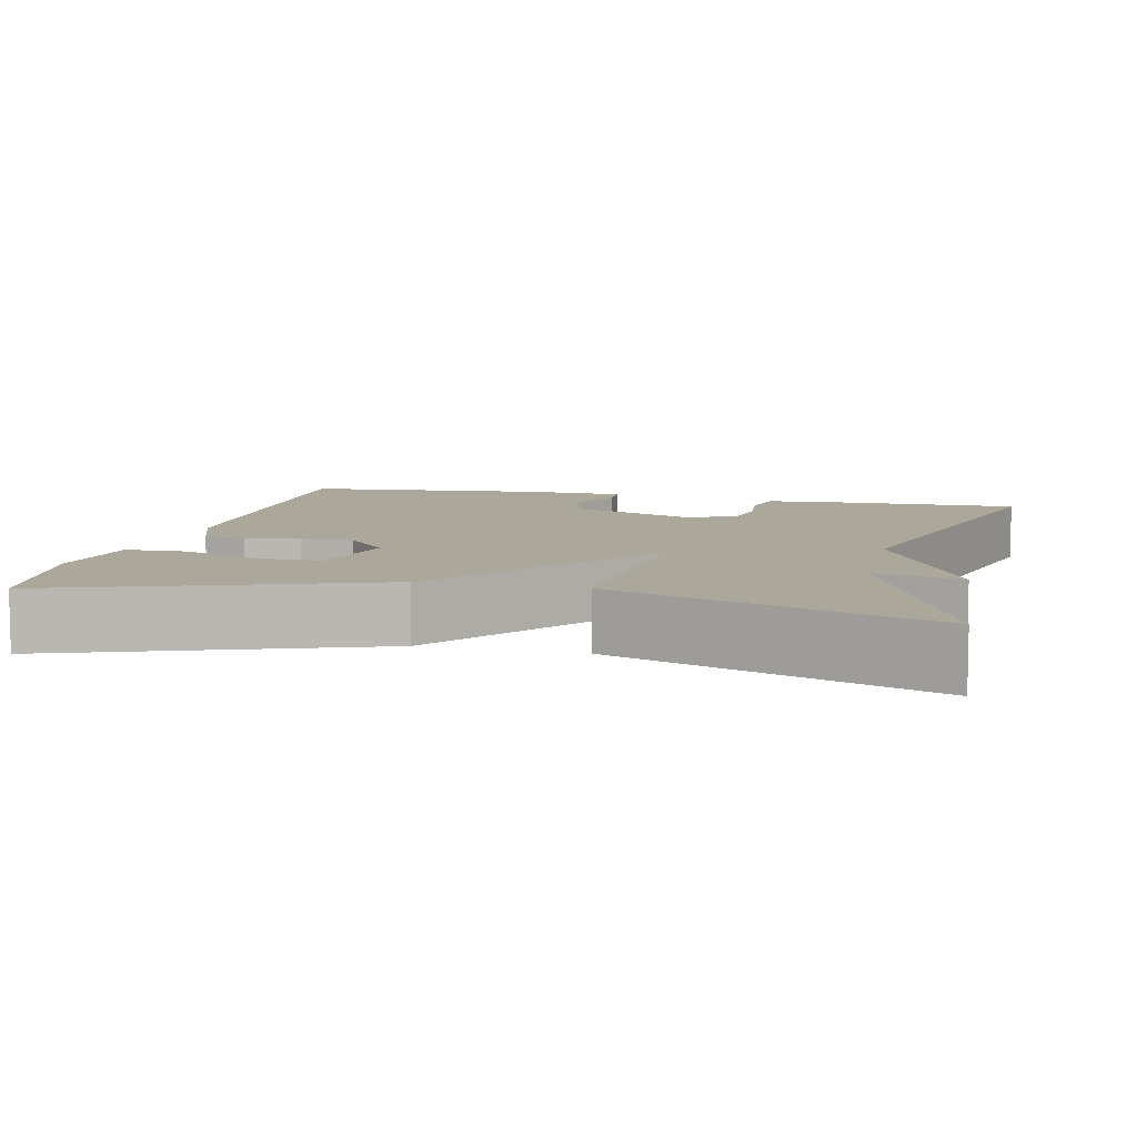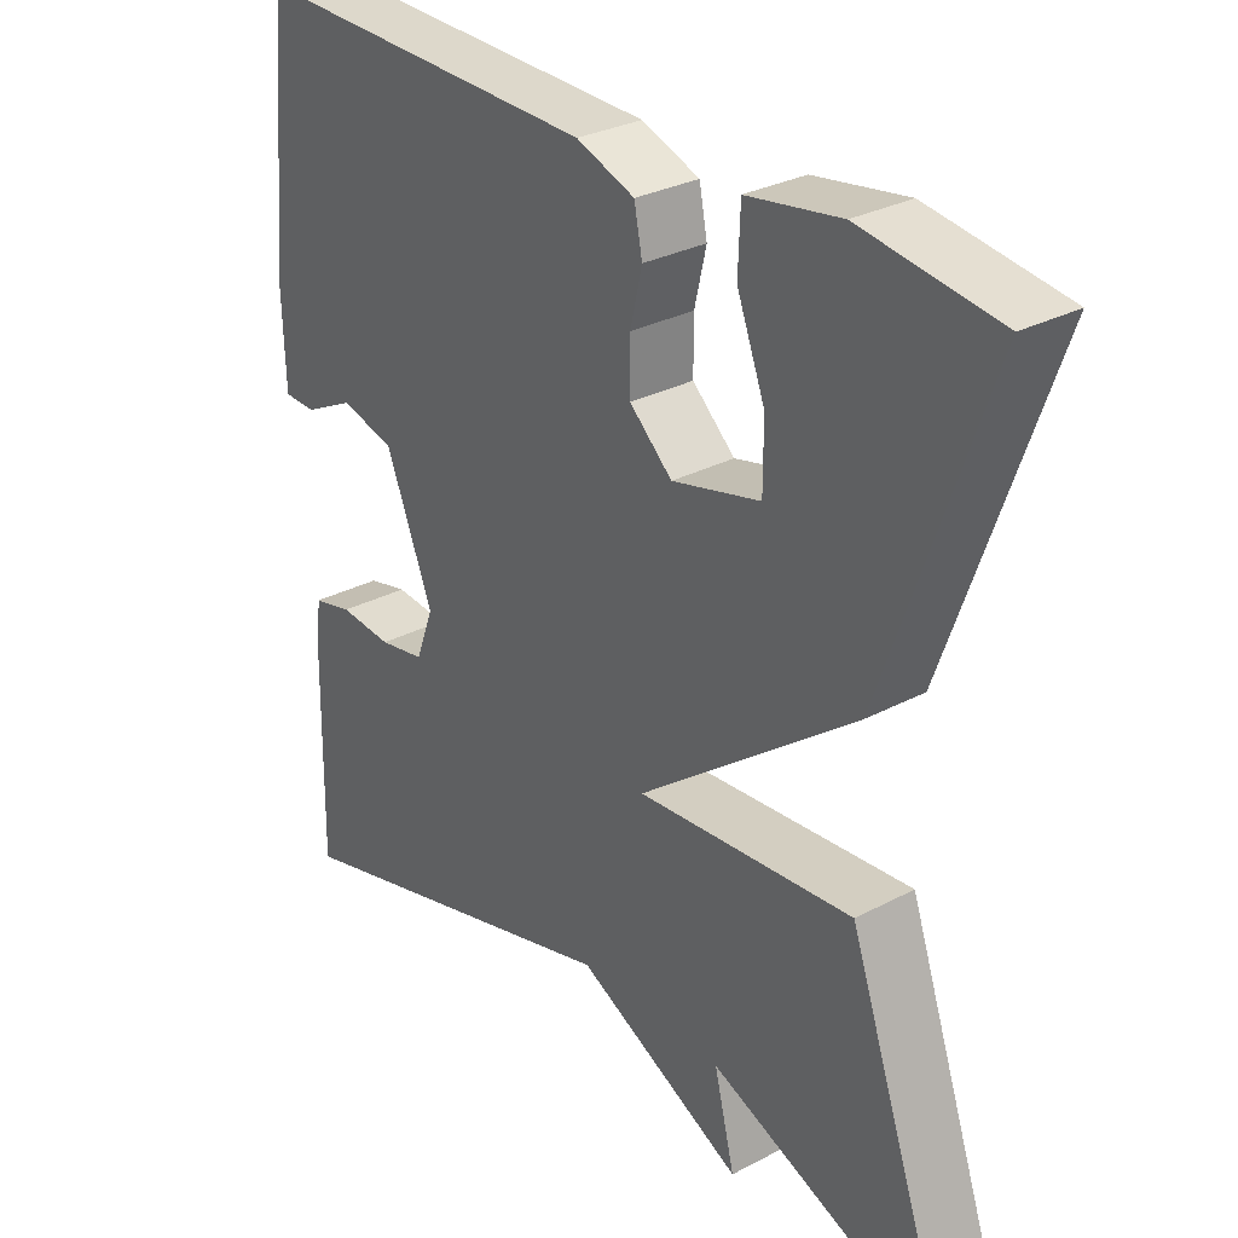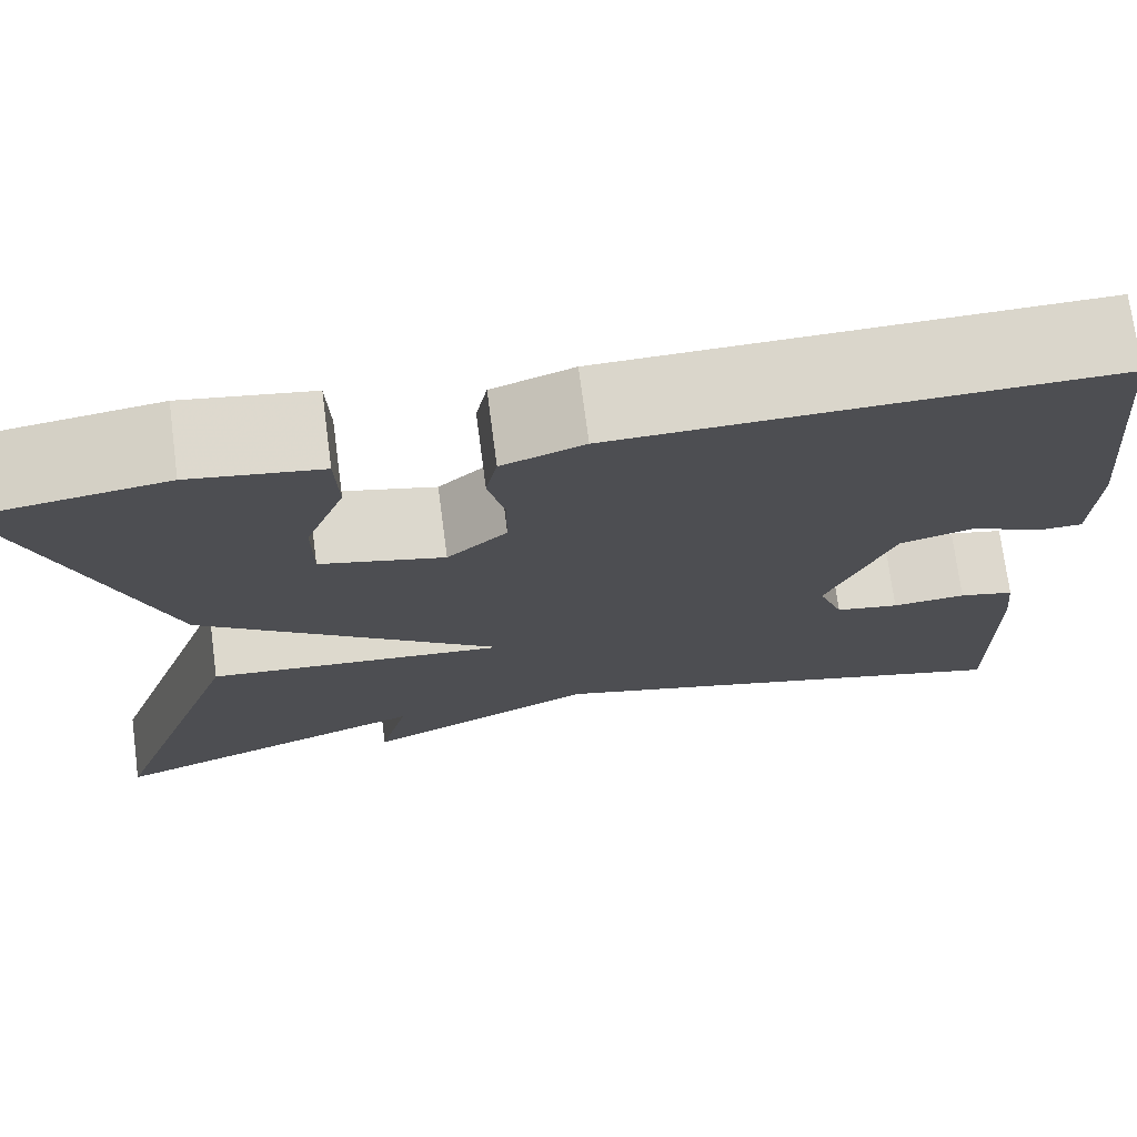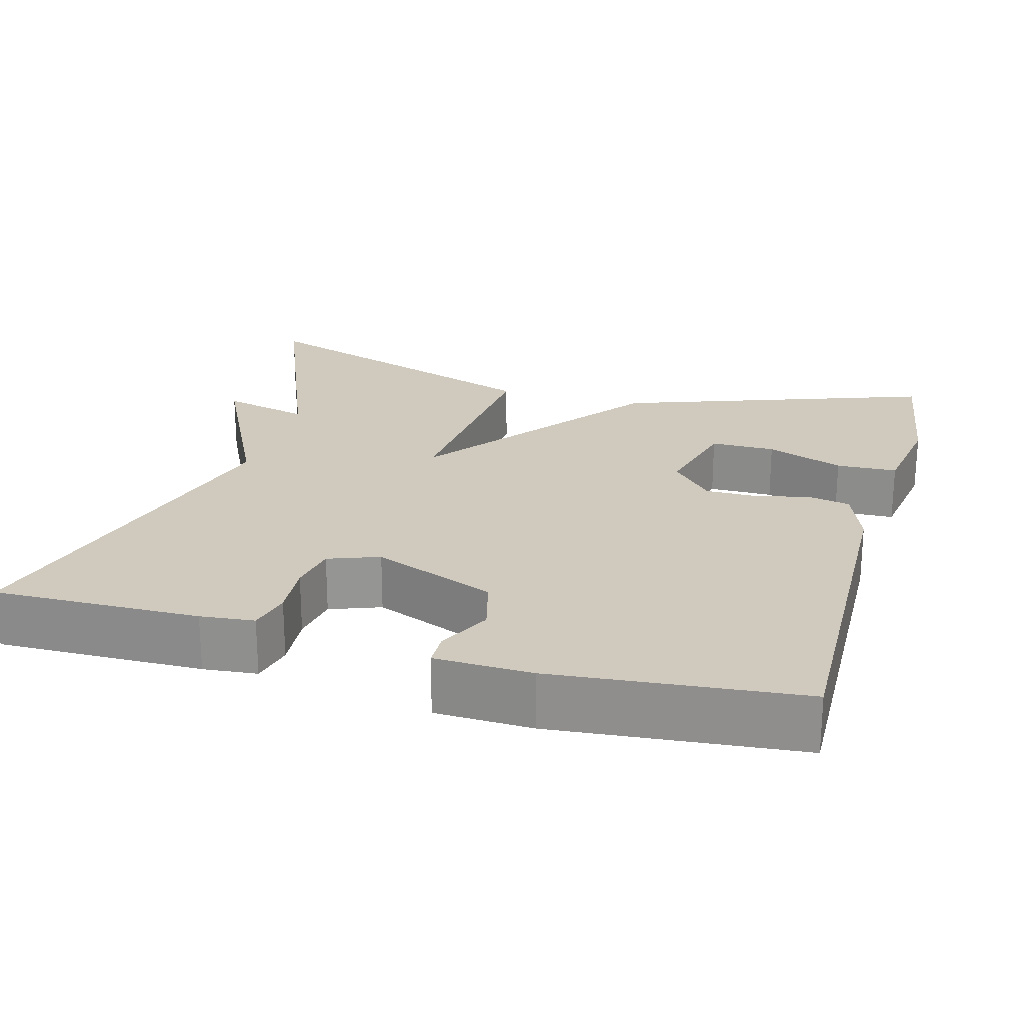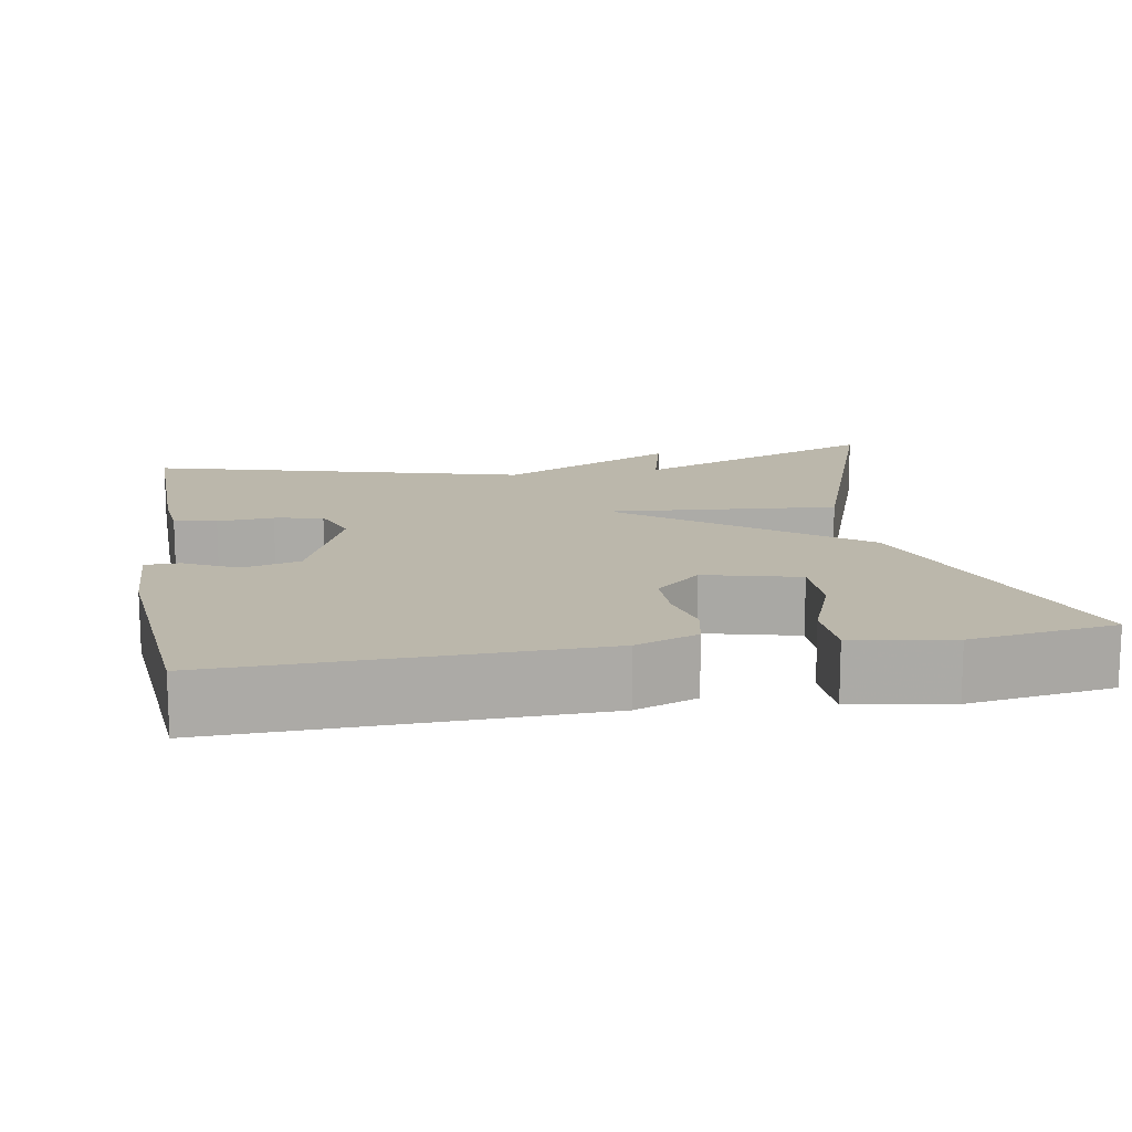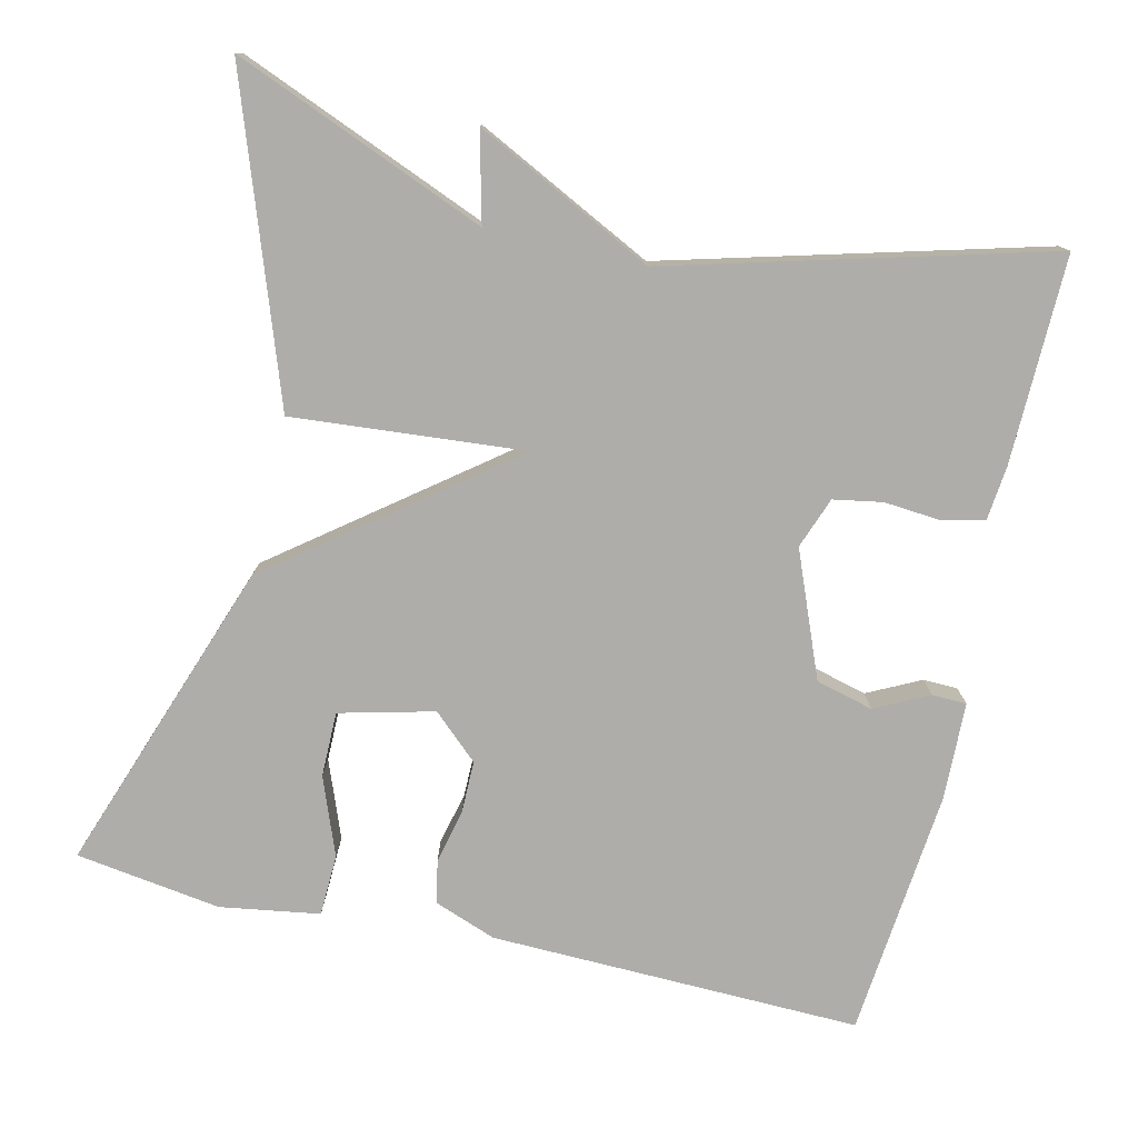
<metadata>
{"format":"obj","ext":"obj","renderer":"f3d","projection":"perspective","resolution":1024,"background":"white","views":[{"elev":8.2,"azim":103.1,"up":"+Y"},{"elev":29.9,"azim":52.3,"up":"+Z"},{"elev":73.3,"azim":172.5,"up":"+Z"},{"elev":23.0,"azim":-74.5,"up":"+Y"},{"elev":14.2,"azim":-9.8,"up":"+Y"},{"elev":-77.4,"azim":166.9,"up":"+Y"}]}
</metadata>
<code>
v 0.5 0.07 -0.5
v 0.179 0.07 -0.37
v 0.207 0.07 -0.483
v -0.021 0.07 -0.37
v -0.5 0.07 -0.5
v -0.496 0.07 -0.236
v -0.489 0.07 -0.167
v -0.435 0.07 -0.154
v -0.363 0.07 -0.16
v -0.301 0.07 -0.149
v -0.277 0.07 -0.084
v -0.341 0.07 0.074
v -0.414 0.07 0.093
v -0.482 0.07 0.059
v -0.526 0.07 0.06
v -0.53 0.07 0.184
v -0.5 0.07 0.5
v -0.028 0.07 0.489
v 0.051 0.07 0.46
v 0.062 0.07 0.405
v 0.046 0.07 0.337
v 0.046 0.07 0.27
v 0.104 0.07 0.217
v 0.224 0.07 0.247
v 0.224 0.07 0.33
v 0.186 0.07 0.429
v 0.189 0.07 0.507
v 0.315 0.07 0.527
v 0.5 0.07 0.5
v 0.359 0.07 0.101
v 0.065 0.07 -0.124
v 0.359 0.07 -0.099
v 0.5 0 -0.5
v 0.179 0 -0.37
v 0.207 0 -0.483
v -0.021 0 -0.37
v -0.5 0 -0.5
v -0.496 0 -0.236
v -0.489 0 -0.167
v -0.435 0 -0.154
v -0.363 0 -0.16
v -0.301 0 -0.149
v -0.277 0 -0.084
v -0.341 0 0.074
v -0.414 0 0.093
v -0.482 0 0.059
v -0.526 0 0.06
v -0.53 0 0.184
v -0.5 0 0.5
v -0.028 0 0.489
v 0.051 0 0.46
v 0.062 0 0.405
v 0.046 0 0.337
v 0.046 0 0.27
v 0.104 0 0.217
v 0.224 0 0.247
v 0.224 0 0.33
v 0.186 0 0.429
v 0.189 0 0.507
v 0.315 0 0.527
v 0.5 0 0.5
v 0.359 0 0.101
v 0.065 0 -0.124
v 0.359 0 -0.099
f 31 32 1 2
f 29 30 31
f 27 28 29
f 26 27 29
f 25 26 29
f 24 25 29
f 24 29 31
f 23 24 31
f 22 23 31
f 19 20 21
f 18 19 21
f 17 18 21
f 16 17 21
f 15 16 21
f 14 15 21
f 13 14 21
f 12 13 21 22
f 11 12 22 31
f 7 8 9
f 6 7 9
f 5 6 9
f 4 5 9
f 4 9 10
f 10 11 31
f 4 10 31
f 3 4 31
f 2 3 31
f 34 33 64 63
f 63 62 61
f 61 60 59
f 61 59 58
f 61 58 57
f 61 57 56
f 63 61 56
f 63 56 55
f 63 55 54
f 53 52 51
f 53 51 50
f 53 50 49
f 53 49 48
f 53 48 47
f 53 47 46
f 53 46 45
f 54 53 45 44
f 63 54 44 43
f 41 40 39
f 41 39 38
f 41 38 37
f 41 37 36
f 42 41 36
f 63 43 42
f 63 42 36
f 63 36 35
f 63 35 34
f 1 33 34 2
f 2 34 35 3
f 3 35 36 4
f 4 36 37 5
f 5 37 38 6
f 6 38 39 7
f 7 39 40 8
f 8 40 41 9
f 9 41 42 10
f 10 42 43 11
f 11 43 44 12
f 12 44 45 13
f 13 45 46 14
f 14 46 47 15
f 15 47 48 16
f 16 48 49 17
f 17 49 50 18
f 18 50 51 19
f 19 51 52 20
f 20 52 53 21
f 21 53 54 22
f 22 54 55 23
f 23 55 56 24
f 24 56 57 25
f 25 57 58 26
f 26 58 59 27
f 27 59 60 28
f 28 60 61 29
f 29 61 62 30
f 30 62 63 31
f 31 63 64 32
f 32 64 33 1

</code>
